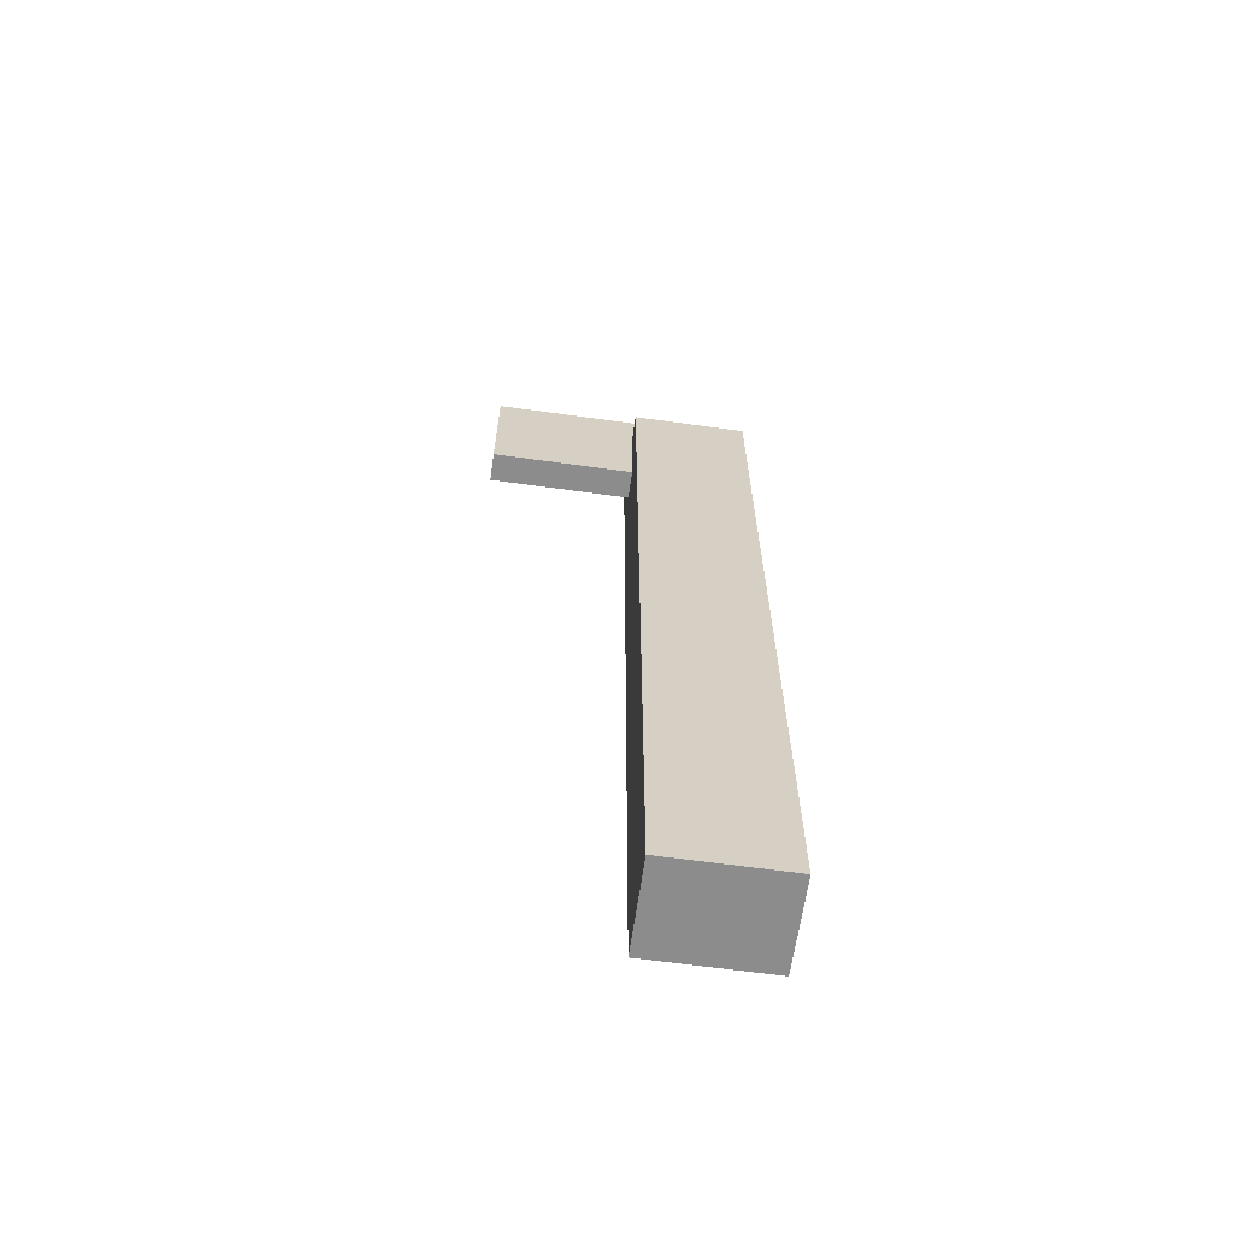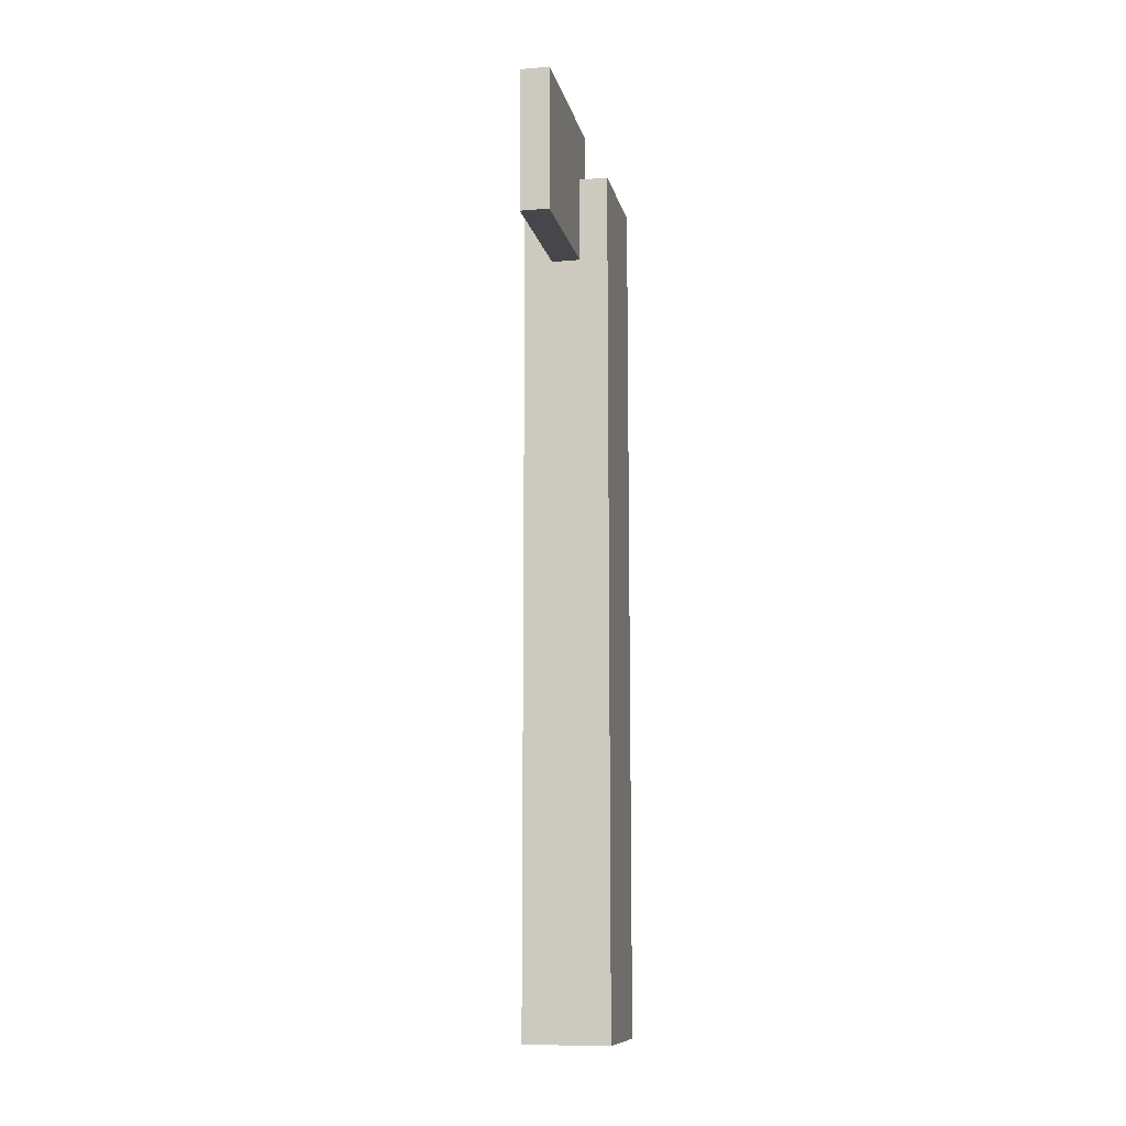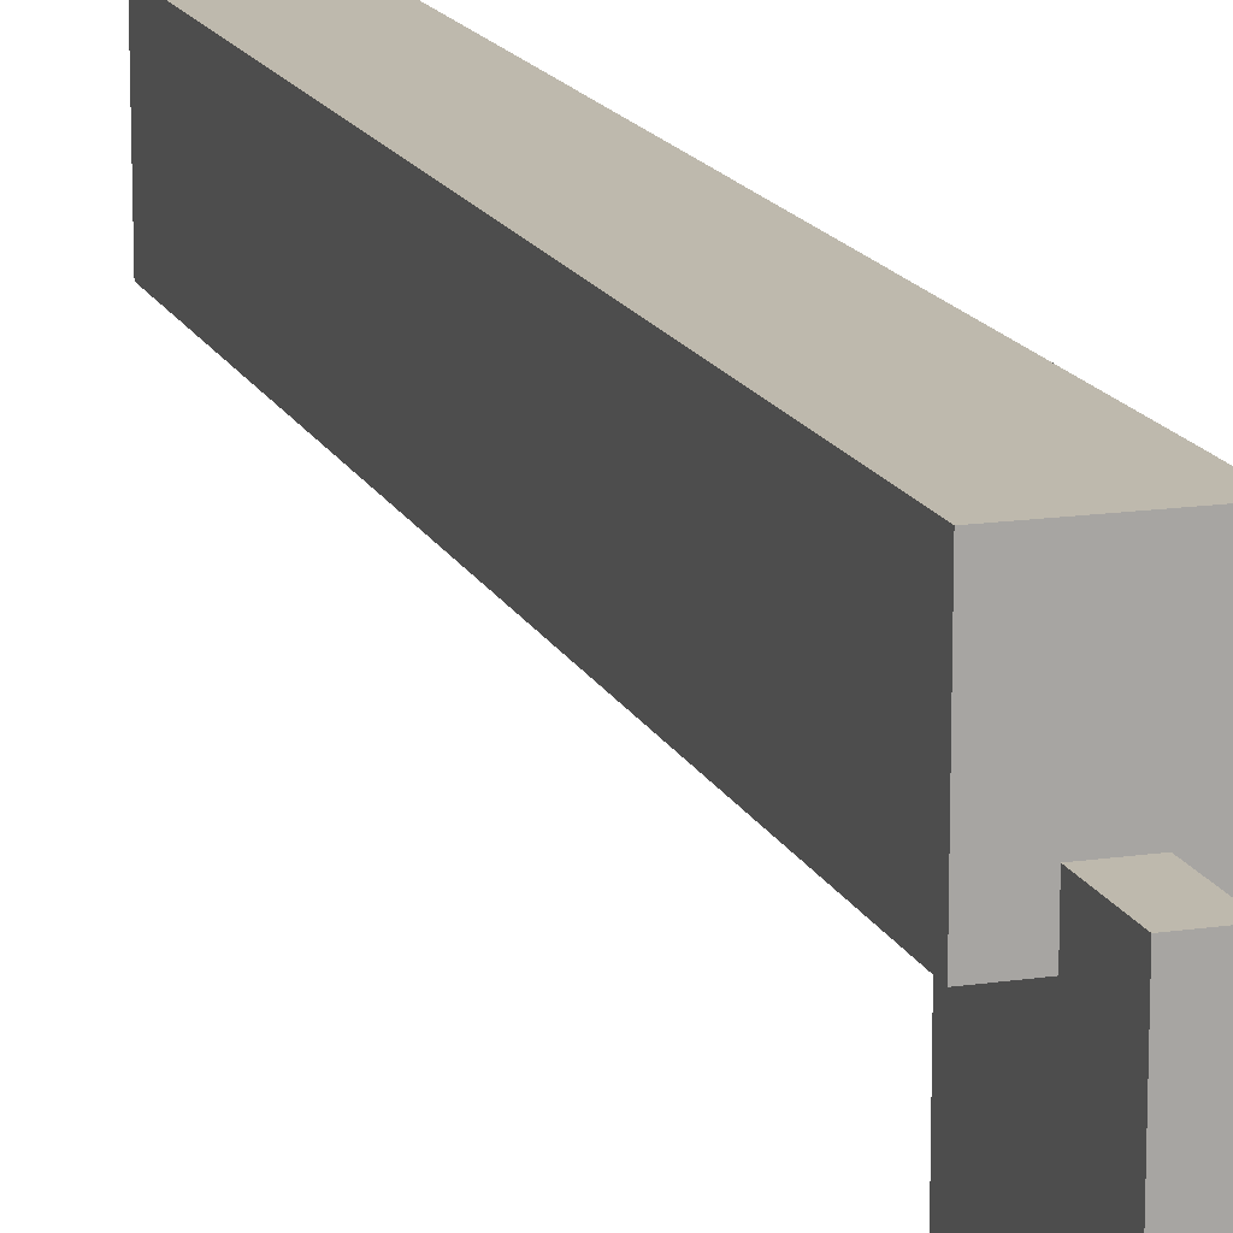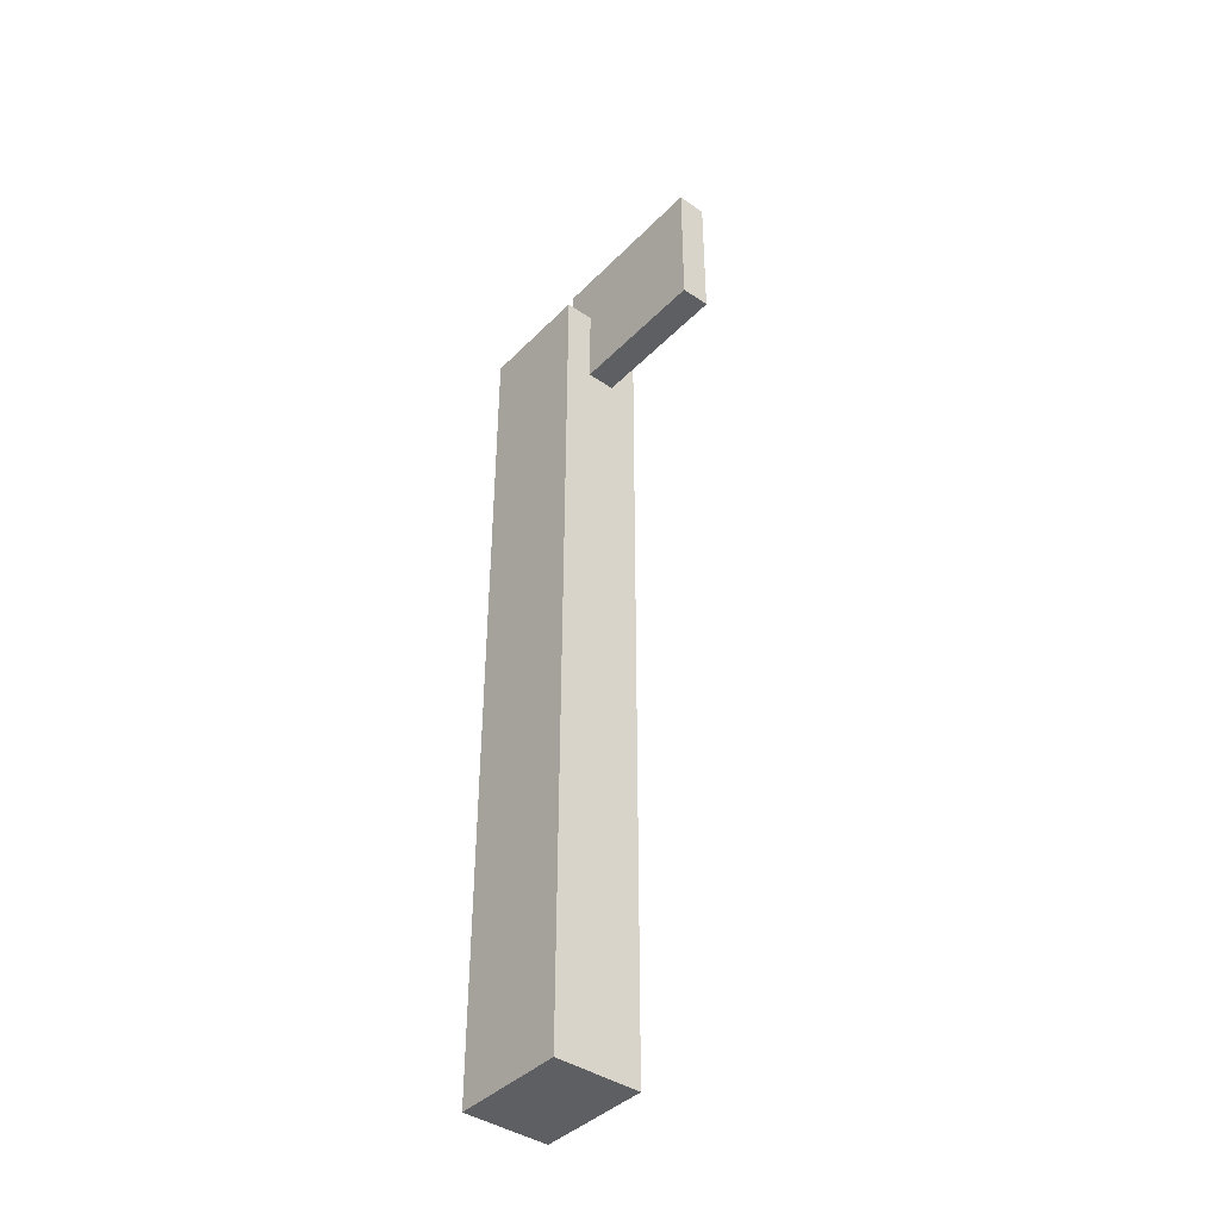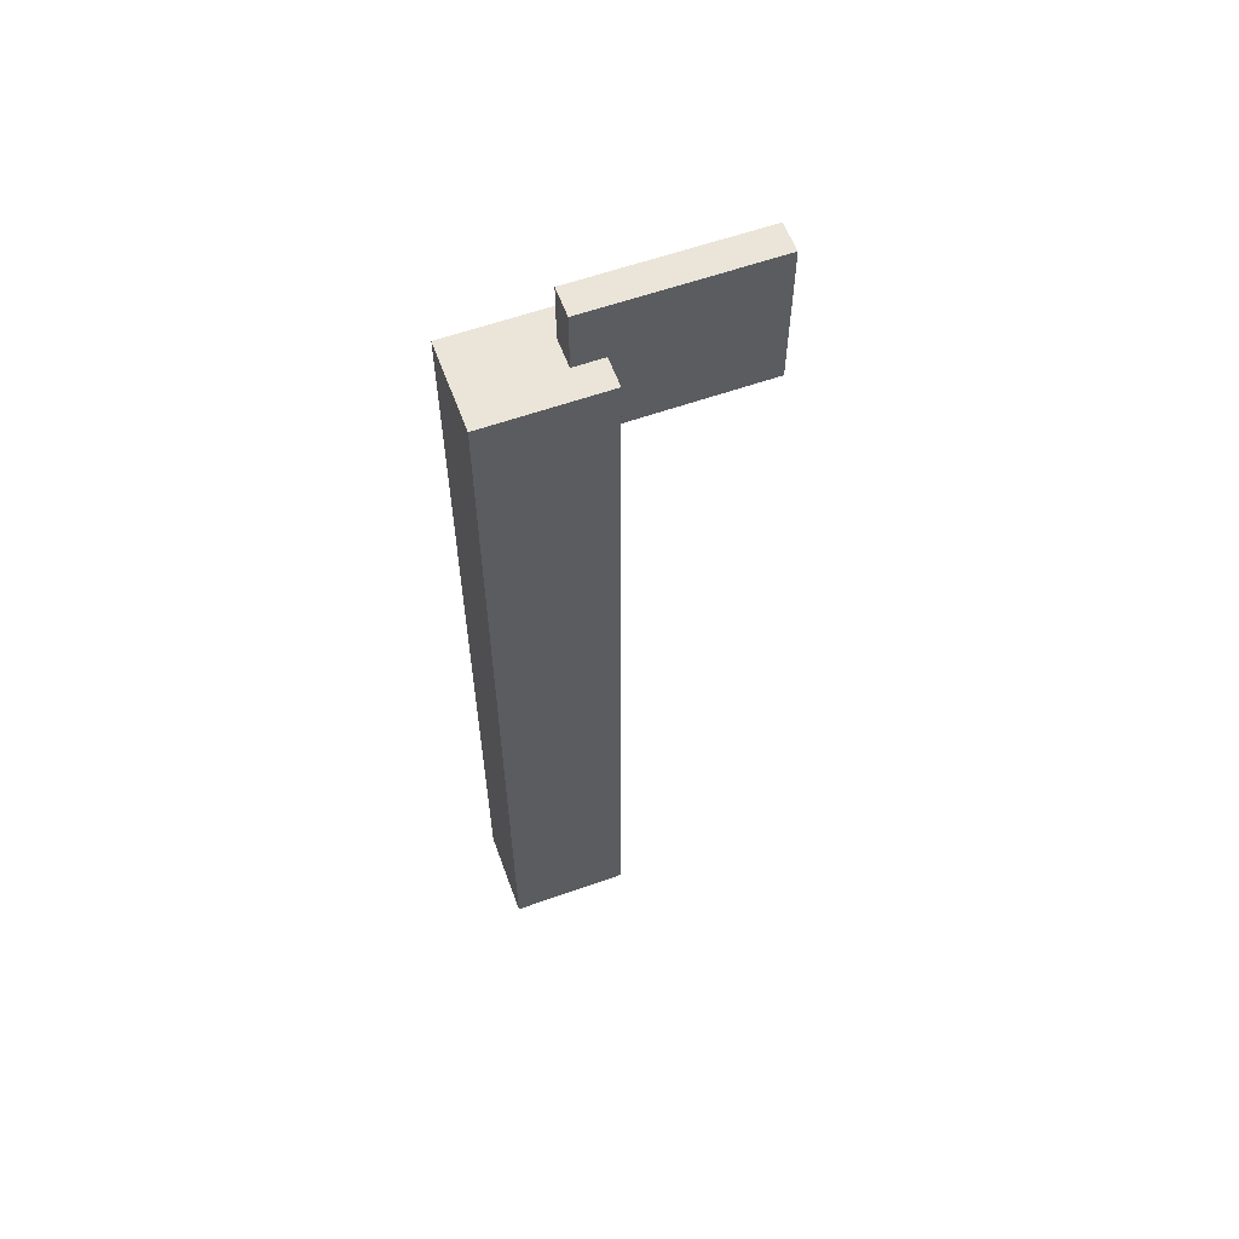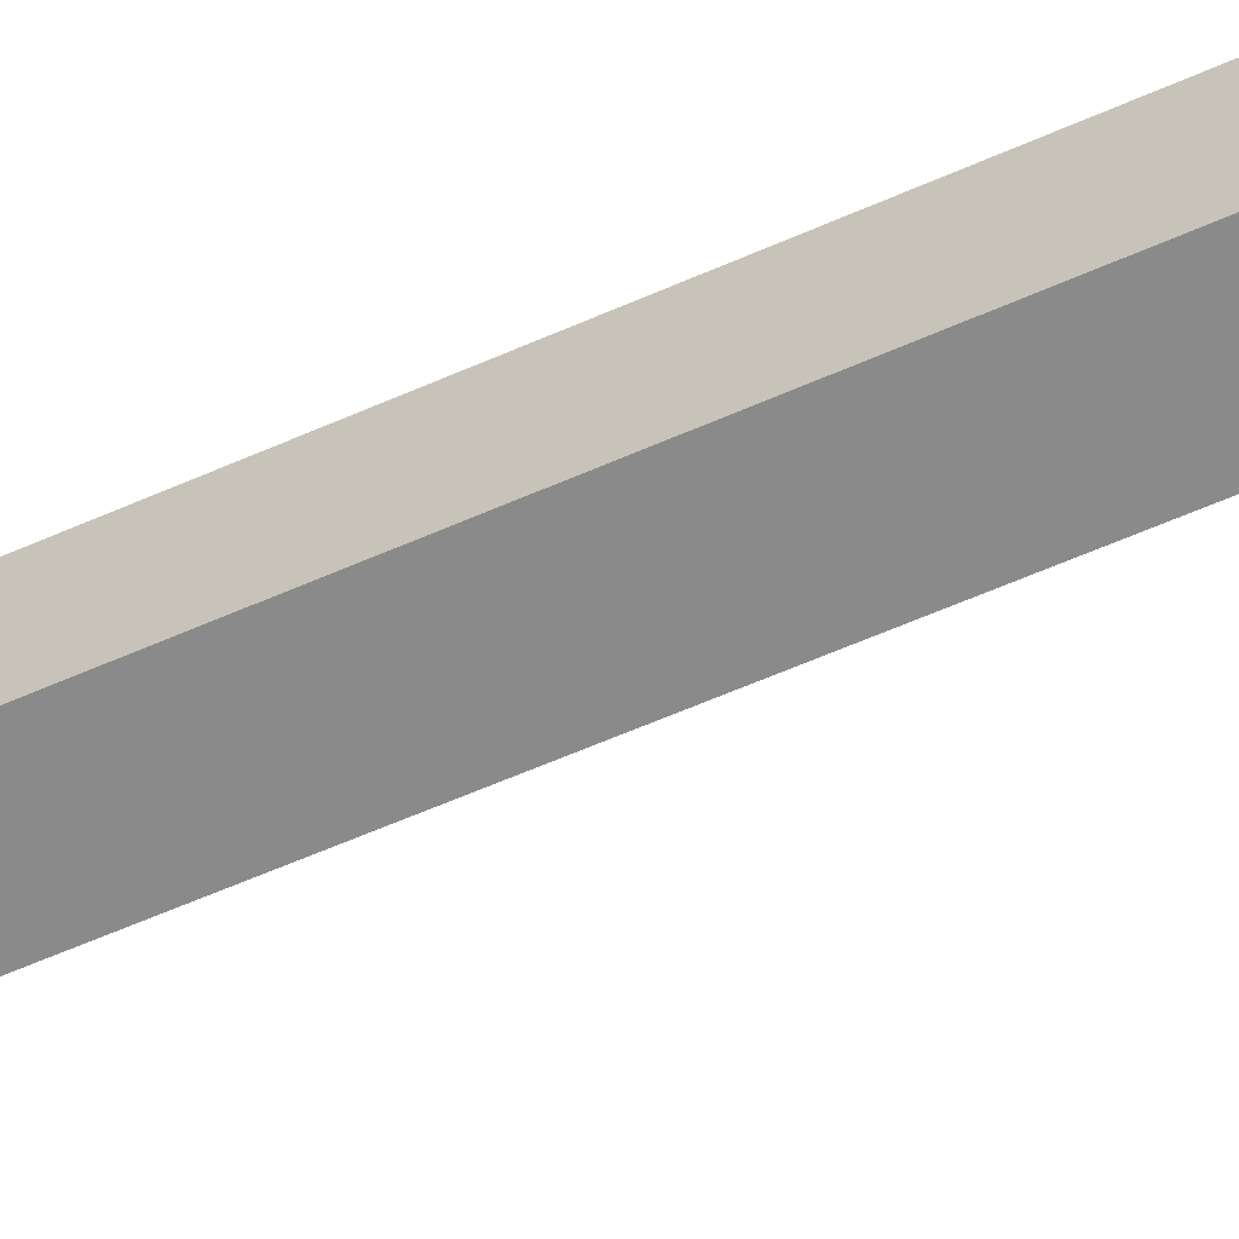
<metadata>
{"format":"obj","ext":"obj","renderer":"f3d","projection":"perspective","resolution":1024,"background":"white","views":[{"elev":-64.2,"azim":-98.0,"up":"+Y"},{"elev":-10.8,"azim":-168.0,"up":"+Y"},{"elev":15.1,"azim":162.5,"up":"+Z"},{"elev":-41.1,"azim":140.2,"up":"+Y"},{"elev":59.4,"azim":69.9,"up":"+Y"},{"elev":-63.6,"azim":-66.3,"up":"+Z"}]}
</metadata>
<code>
o
v 2.4 0 2.8
v 2.4 0 2.4
v 2.4 3 2.8
v 2.4 3 2.4
v 2.5 2.7 2.4
v 2.5 2.7 2.1
v 2.5 2.7 2
v 2.5 2.7 1.9
v 2.5 3 2.5
v 2.5 3 2.4
v 2.5 3 2.1
v 2.5 3.1 2.4
v 2.5 3.1 2
v 2.5 3.2 2.5
v 2.5 3.2 1.9
v 2.6 2.7 2.4
v 2.6 2.7 2.1
v 2.6 2.7 2
v 2.6 2.7 1.9
v 2.6 3 2.5
v 2.6 3 2.4
v 2.6 3 2.1
v 2.6 3.1 2.4
v 2.6 3.1 2
v 2.6 3.2 2.5
v 2.6 3.2 1.9
v 2.7 0 2.8
v 2.7 0 2.4
v 2.7 3 2.8
v 2.7 3 2.4
v 2.4 0 2.8
v 2.4 3 2.8
v 2.7 0 2.8
v 2.7 3 2.8
v 2.5 3 2.5
v 2.5 3.2 2.5
v 2.6 3 2.5
v 2.6 3.2 2.5
v 2.4 0 2.4
v 2.4 3 2.4
v 2.5 2.7 2.4
v 2.5 3 2.4
v 2.6 2.7 2.4
v 2.6 3 2.4
v 2.7 0 2.4
v 2.7 3 2.4
v 2.5 2.7 1.9
v 2.5 3.2 1.9
v 2.6 2.7 1.9
v 2.6 3.2 1.9
v 2.4 0 2.8
v 2.7 0 2.8
v 2.4 0 2.4
v 2.7 0 2.4
v 2.5 2.7 2.4
v 2.6 2.7 2.4
v 2.5 2.7 2.1
v 2.6 2.7 2.1
v 2.5 2.7 2
v 2.6 2.7 2
v 2.5 2.7 1.9
v 2.6 2.7 1.9
v 2.4 3 2.8
v 2.7 3 2.8
v 2.5 3 2.5
v 2.6 3 2.5
v 2.4 3 2.4
v 2.5 3 2.4
v 2.6 3 2.4
v 2.7 3 2.4
v 2.5 3.2 2.5
v 2.6 3.2 2.5
v 2.5 3.2 1.9
v 2.6 3.2 1.9
f 3 2 1
f 4 2 3
f 10 6 5
f 11 7 6
f 11 6 10
f 12 10 9
f 12 11 10
f 13 8 7
f 13 11 12
f 13 7 11
f 14 12 9
f 14 13 12
f 15 8 13
f 15 13 14
f 16 17 21
f 17 18 22
f 21 17 22
f 20 21 23
f 21 22 23
f 18 19 24
f 23 22 24
f 22 18 24
f 20 23 25
f 23 24 25
f 24 19 26
f 25 24 26
f 27 28 29
f 29 28 30
f 33 32 31
f 34 32 33
f 37 36 35
f 38 36 37
f 39 40 41
f 41 40 42
f 39 41 43
f 39 43 45
f 43 44 45
f 45 44 46
f 47 48 49
f 49 48 50
f 53 52 51
f 54 52 53
f 57 56 55
f 58 56 57
f 59 58 57
f 60 58 59
f 61 60 59
f 62 60 61
f 63 64 65
f 65 64 66
f 63 65 67
f 67 65 68
f 66 64 69
f 69 64 70
f 71 72 73
f 73 72 74

</code>
